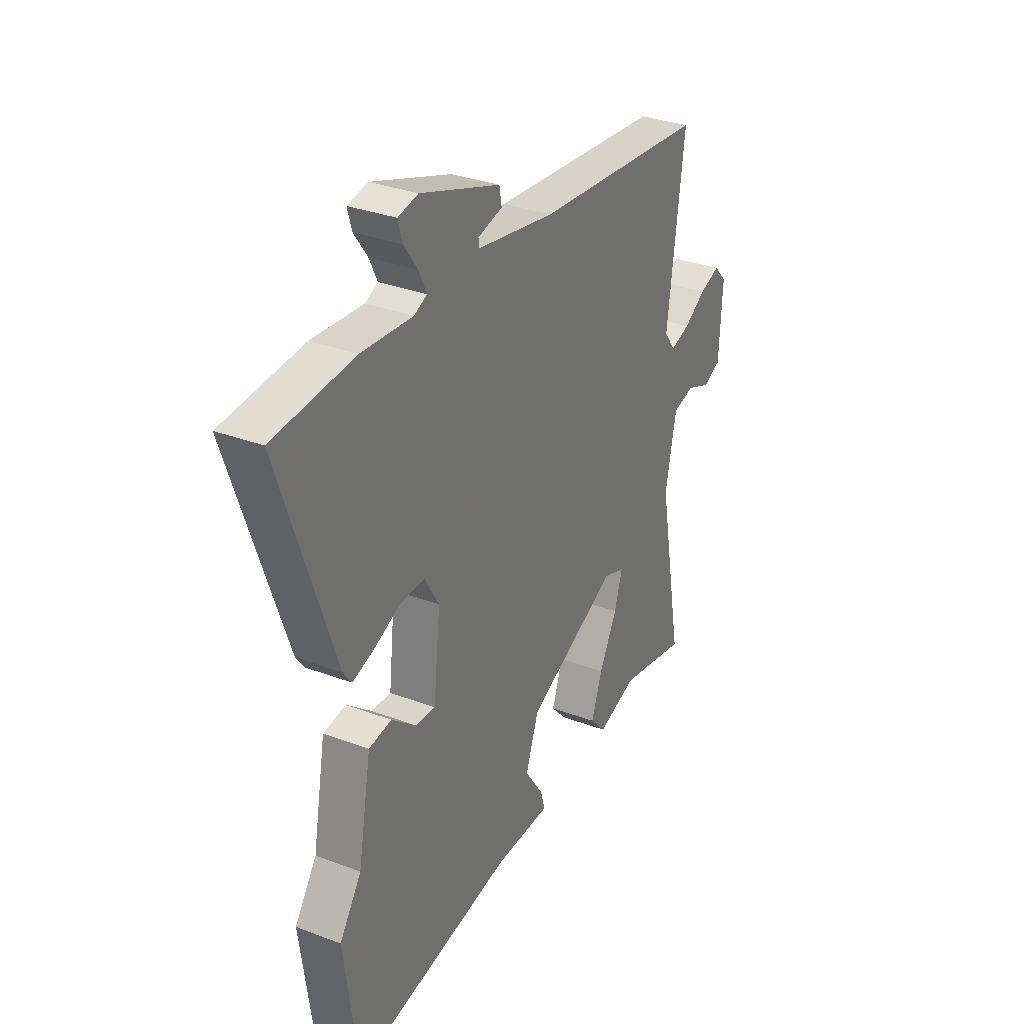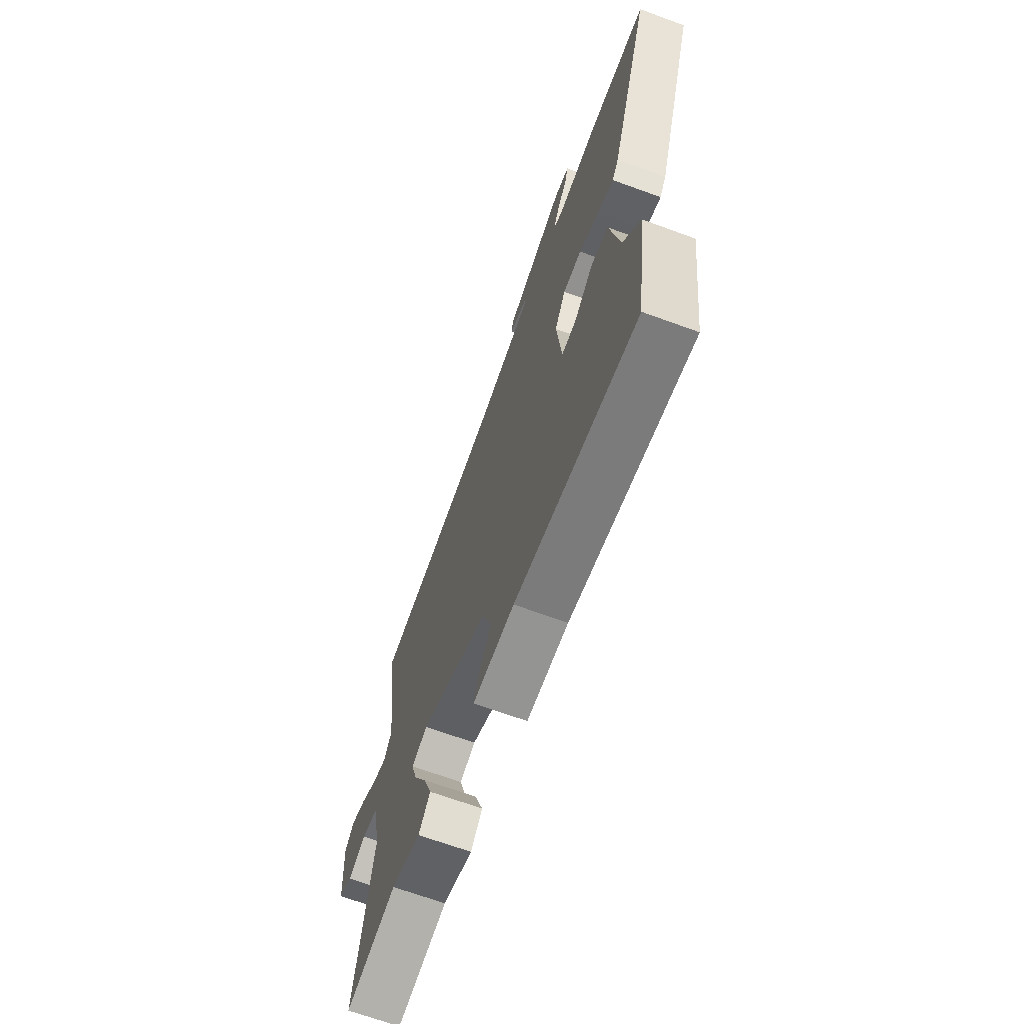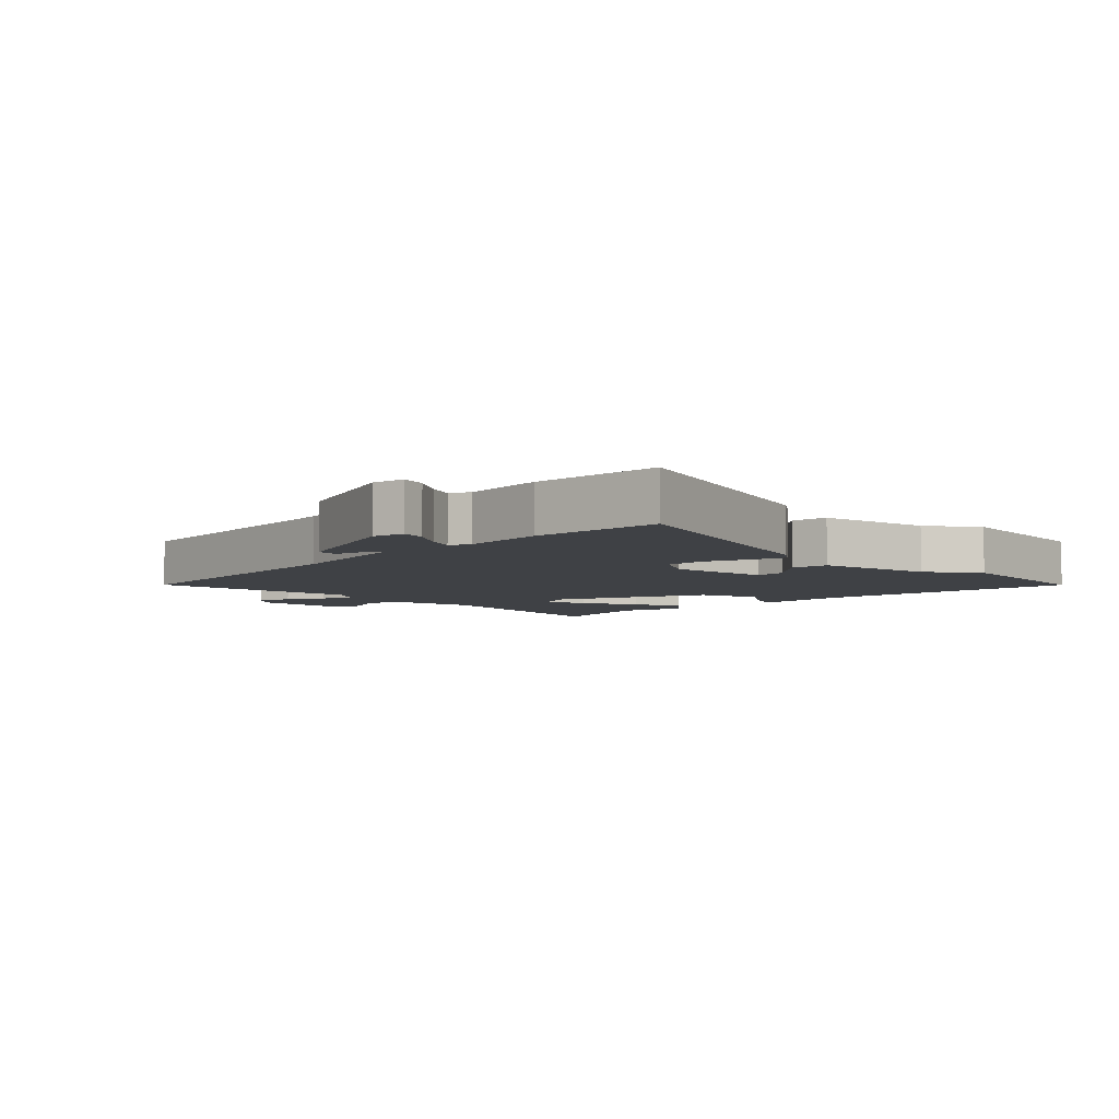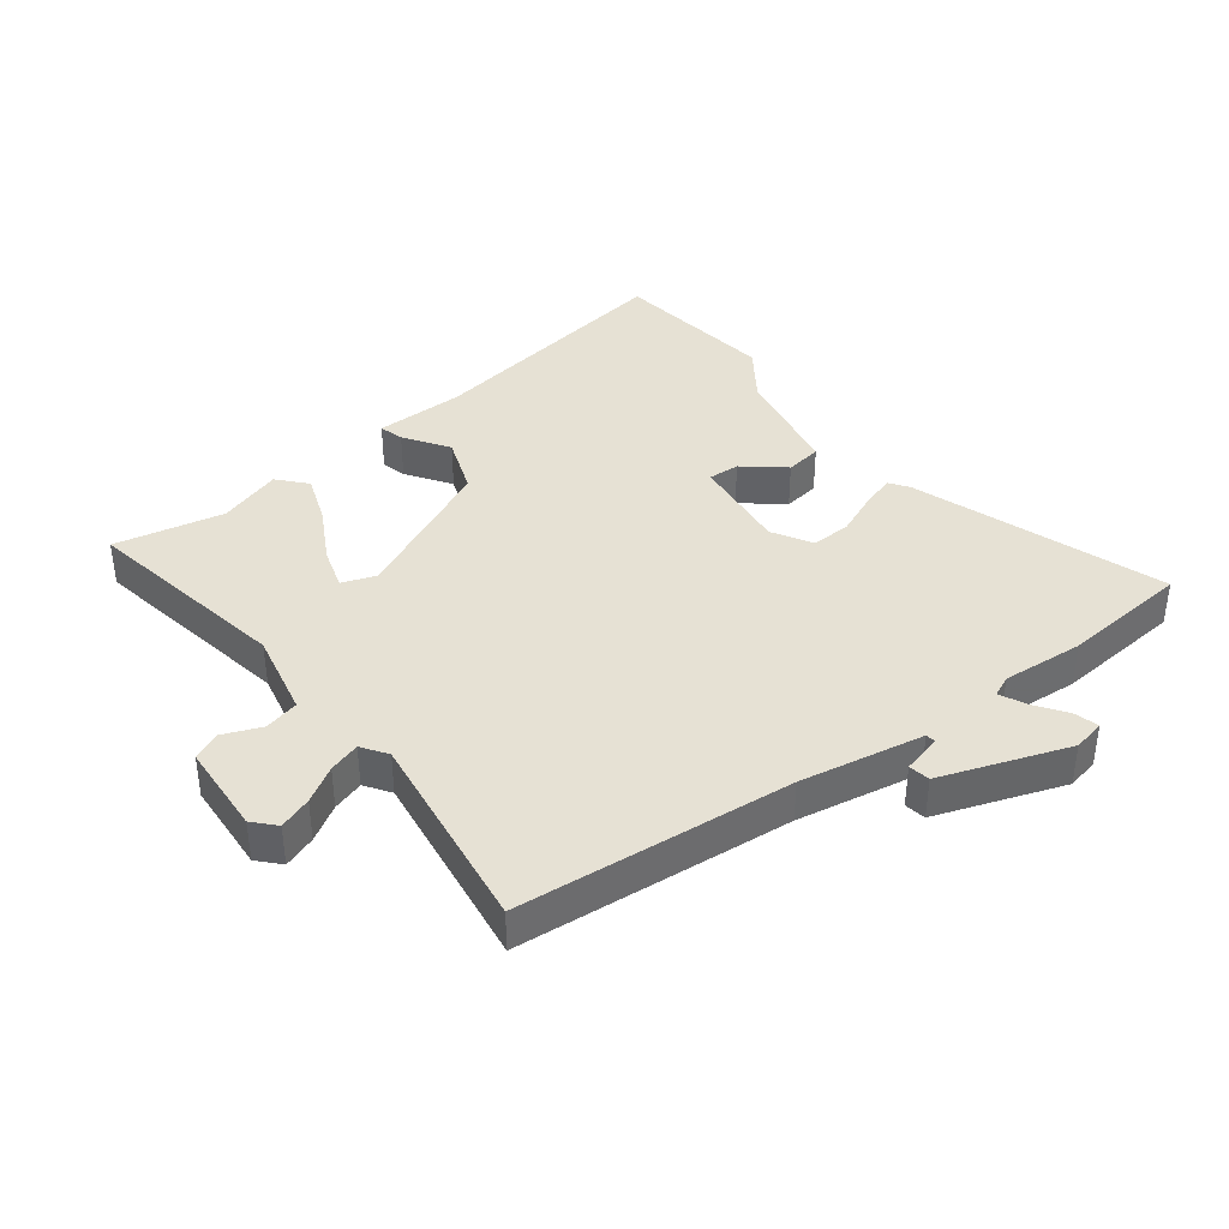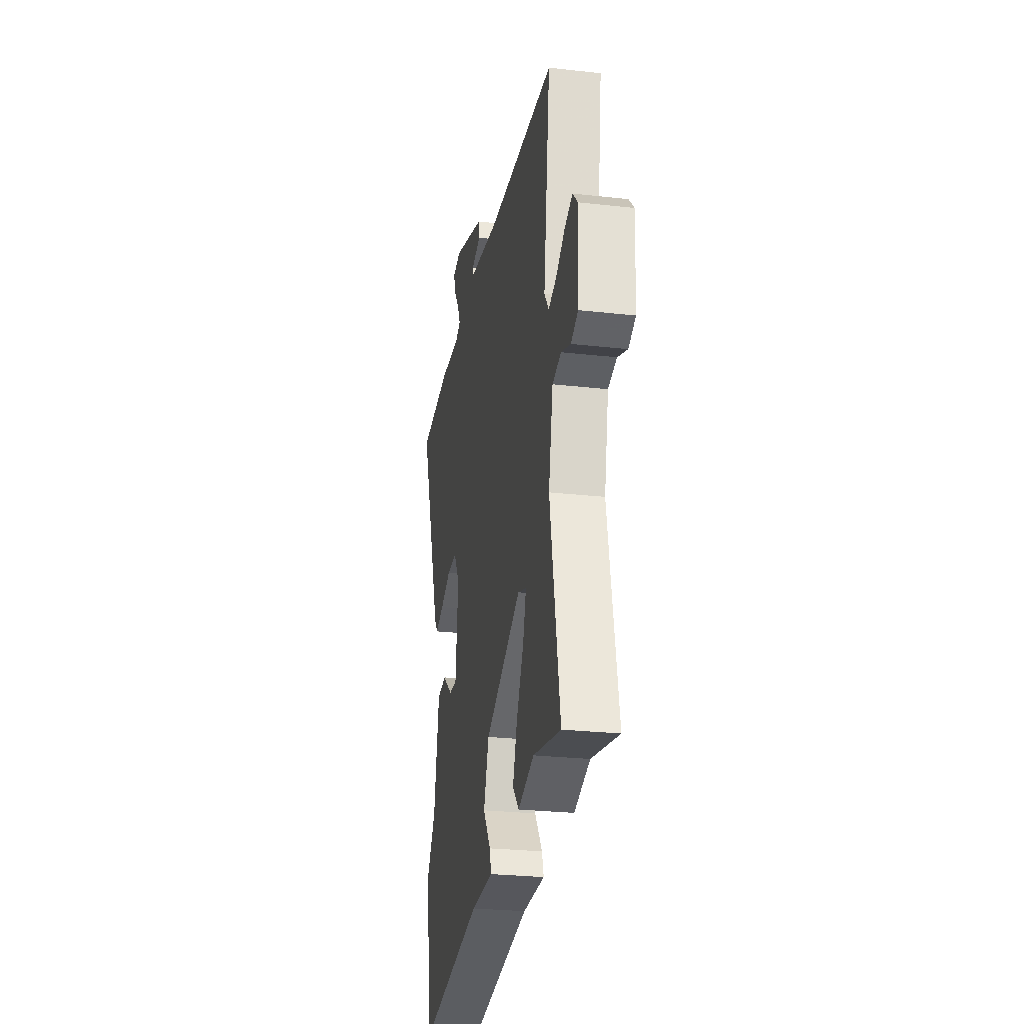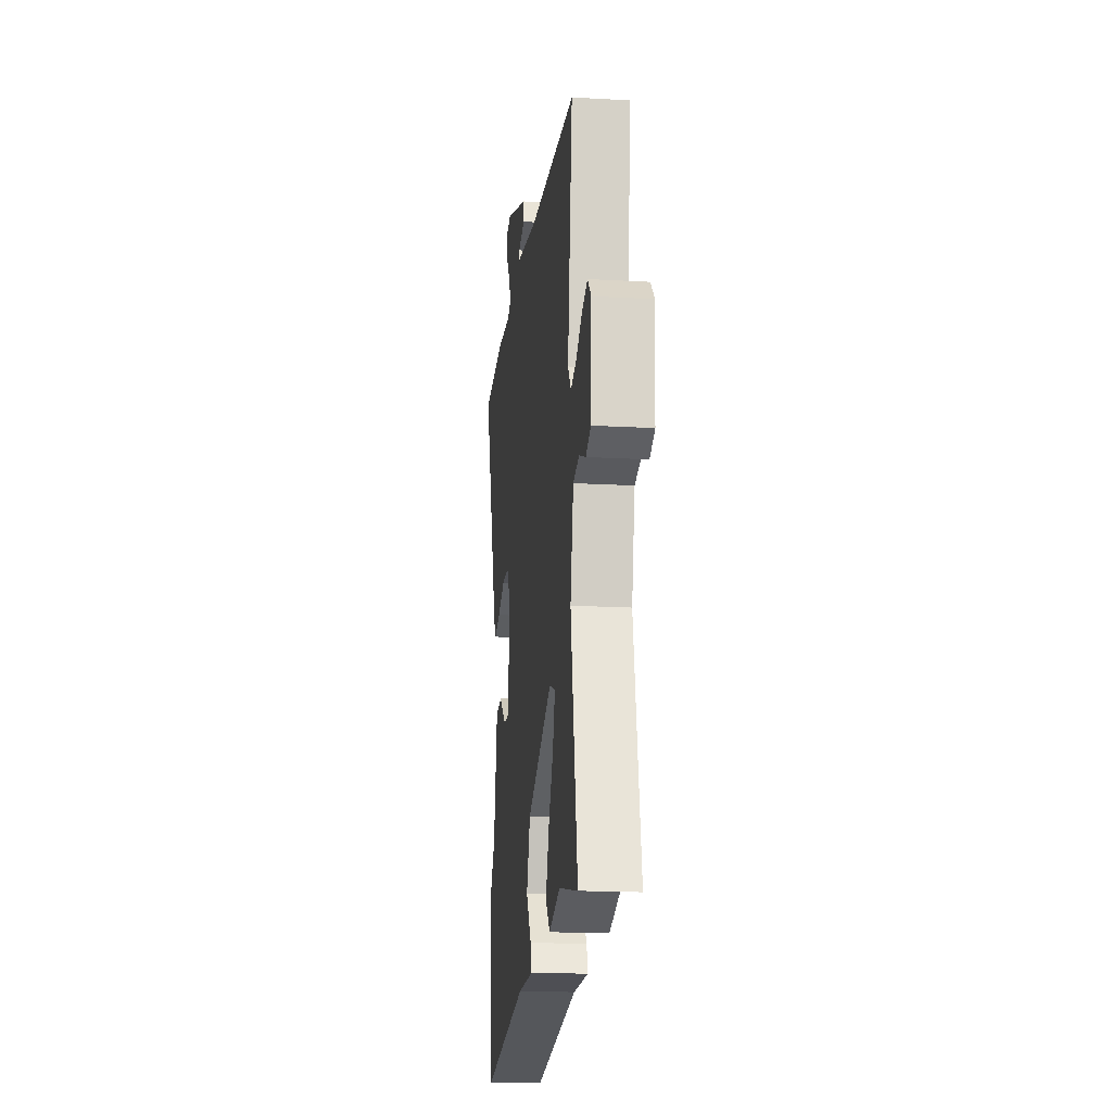
<metadata>
{"format":"obj","ext":"obj","renderer":"f3d","projection":"perspective","resolution":1024,"background":"white","views":[{"elev":31.9,"azim":118.0,"up":"+Z"},{"elev":-67.8,"azim":69.9,"up":"+Z"},{"elev":-5.7,"azim":46.2,"up":"+Y"},{"elev":39.1,"azim":-36.8,"up":"+Y"},{"elev":-26.8,"azim":-100.0,"up":"+Z"},{"elev":-17.6,"azim":-96.4,"up":"+Z"}]}
</metadata>
<code>
v -0.509 0.07 0.448
v -0.071 0.07 0.484
v 0.126 0.07 0.518
v 0.128 0.07 0.534
v 0.066 0.07 0.55
v 0.072 0.07 0.584
v 0.275 0.07 0.654
v 0.326 0.07 0.643
v 0.315 0.07 0.604
v 0.28 0.07 0.555
v 0.26 0.07 0.513
v 0.293 0.07 0.498
v 0.423 0.07 0.507
v 0.628 0.07 0.488
v 0.489 0.07 0.088
v 0.467 0.07 0.058
v 0.412 0.07 0.076
v 0.345 0.07 0.105
v 0.282 0.07 0.107
v 0.245 0.07 0.045
v 0.262 0.07 -0.114
v 0.312 0.07 -0.112
v 0.376 0.07 -0.06
v 0.434 0.07 -0.069
v 0.467 0.07 -0.251
v 0.523 0.07 -0.333
v 0.487 0.07 -0.595
v 0.073 0.07 -0.526
v -0.069 0.07 -0.524
v -0.058 0.07 -0.485
v -0.01 0.07 -0.415
v -0.043 0.07 -0.322
v -0.274 0.07 -0.212
v -0.328 0.07 -0.231
v -0.308 0.07 -0.298
v -0.262 0.07 -0.385
v -0.234 0.07 -0.464
v -0.274 0.07 -0.508
v -0.375 0.07 -0.475
v -0.549 0.07 -0.51
v -0.487 0.07 -0.175
v -0.515 0.07 -0.039
v -0.57 0.07 -0.025
v -0.631 0.07 -0.049
v -0.676 0.07 -0.029
v -0.684 0.07 0.118
v -0.652 0.07 0.152
v -0.6 0.07 0.133
v -0.544 0.07 0.098
v -0.494 0.07 0.082
v -0.466 0.07 0.122
v -0.509 0 0.448
v -0.071 0 0.484
v 0.126 0 0.518
v 0.128 0 0.534
v 0.066 0 0.55
v 0.072 0 0.584
v 0.275 0 0.654
v 0.326 0 0.643
v 0.315 0 0.604
v 0.28 0 0.555
v 0.26 0 0.513
v 0.293 0 0.498
v 0.423 0 0.507
v 0.628 0 0.488
v 0.489 0 0.088
v 0.467 0 0.058
v 0.412 0 0.076
v 0.345 0 0.105
v 0.282 0 0.107
v 0.245 0 0.045
v 0.262 0 -0.114
v 0.312 0 -0.112
v 0.376 0 -0.06
v 0.434 0 -0.069
v 0.467 0 -0.251
v 0.523 0 -0.333
v 0.487 0 -0.595
v 0.073 0 -0.526
v -0.069 0 -0.524
v -0.058 0 -0.485
v -0.01 0 -0.415
v -0.043 0 -0.322
v -0.274 0 -0.212
v -0.328 0 -0.231
v -0.308 0 -0.298
v -0.262 0 -0.385
v -0.234 0 -0.464
v -0.274 0 -0.508
v -0.375 0 -0.475
v -0.549 0 -0.51
v -0.487 0 -0.175
v -0.515 0 -0.039
v -0.57 0 -0.025
v -0.631 0 -0.049
v -0.676 0 -0.029
v -0.684 0 0.118
v -0.652 0 0.152
v -0.6 0 0.133
v -0.544 0 0.098
v -0.494 0 0.082
v -0.466 0 0.122
f 47 48 49
f 46 47 49
f 45 46 49
f 44 45 49
f 43 44 49
f 42 43 49 50
f 41 42 50 51
f 39 40 41
f 38 39 41
f 37 38 41
f 36 37 41
f 35 36 41
f 34 35 41 51
f 28 29 30 31
f 28 31 32
f 27 28 32
f 26 27 32
f 25 26 32
f 22 23 24 25
f 25 32 33
f 22 25 33
f 21 22 33
f 16 17 18
f 15 16 18
f 14 15 18
f 13 14 18
f 12 13 18
f 11 12 18 19
f 8 9 10
f 7 8 10
f 6 7 10
f 5 6 10
f 4 5 10
f 3 4 10 11
f 11 19 20
f 3 11 20
f 2 3 20
f 1 2 20
f 51 1 20
f 34 51 20
f 33 34 20
f 20 21 33
f 100 99 98
f 100 98 97
f 100 97 96
f 100 96 95
f 100 95 94
f 101 100 94 93
f 102 101 93 92
f 92 91 90
f 92 90 89
f 92 89 88
f 92 88 87
f 92 87 86
f 102 92 86 85
f 82 81 80 79
f 83 82 79
f 83 79 78
f 83 78 77
f 83 77 76
f 76 75 74 73
f 84 83 76
f 84 76 73
f 84 73 72
f 69 68 67
f 69 67 66
f 69 66 65
f 69 65 64
f 69 64 63
f 70 69 63 62
f 61 60 59
f 61 59 58
f 61 58 57
f 61 57 56
f 61 56 55
f 62 61 55 54
f 71 70 62
f 71 62 54
f 71 54 53
f 71 53 52
f 71 52 102
f 71 102 85
f 71 85 84
f 84 72 71
f 1 52 53 2
f 2 53 54 3
f 3 54 55 4
f 4 55 56 5
f 5 56 57 6
f 6 57 58 7
f 7 58 59 8
f 8 59 60 9
f 9 60 61 10
f 10 61 62 11
f 11 62 63 12
f 12 63 64 13
f 13 64 65 14
f 14 65 66 15
f 15 66 67 16
f 16 67 68 17
f 17 68 69 18
f 18 69 70 19
f 19 70 71 20
f 20 71 72 21
f 21 72 73 22
f 22 73 74 23
f 23 74 75 24
f 24 75 76 25
f 25 76 77 26
f 26 77 78 27
f 27 78 79 28
f 28 79 80 29
f 29 80 81 30
f 30 81 82 31
f 31 82 83 32
f 32 83 84 33
f 33 84 85 34
f 34 85 86 35
f 35 86 87 36
f 36 87 88 37
f 37 88 89 38
f 38 89 90 39
f 39 90 91 40
f 40 91 92 41
f 41 92 93 42
f 42 93 94 43
f 43 94 95 44
f 44 95 96 45
f 45 96 97 46
f 46 97 98 47
f 47 98 99 48
f 48 99 100 49
f 49 100 101 50
f 50 101 102 51
f 51 102 52 1

</code>
